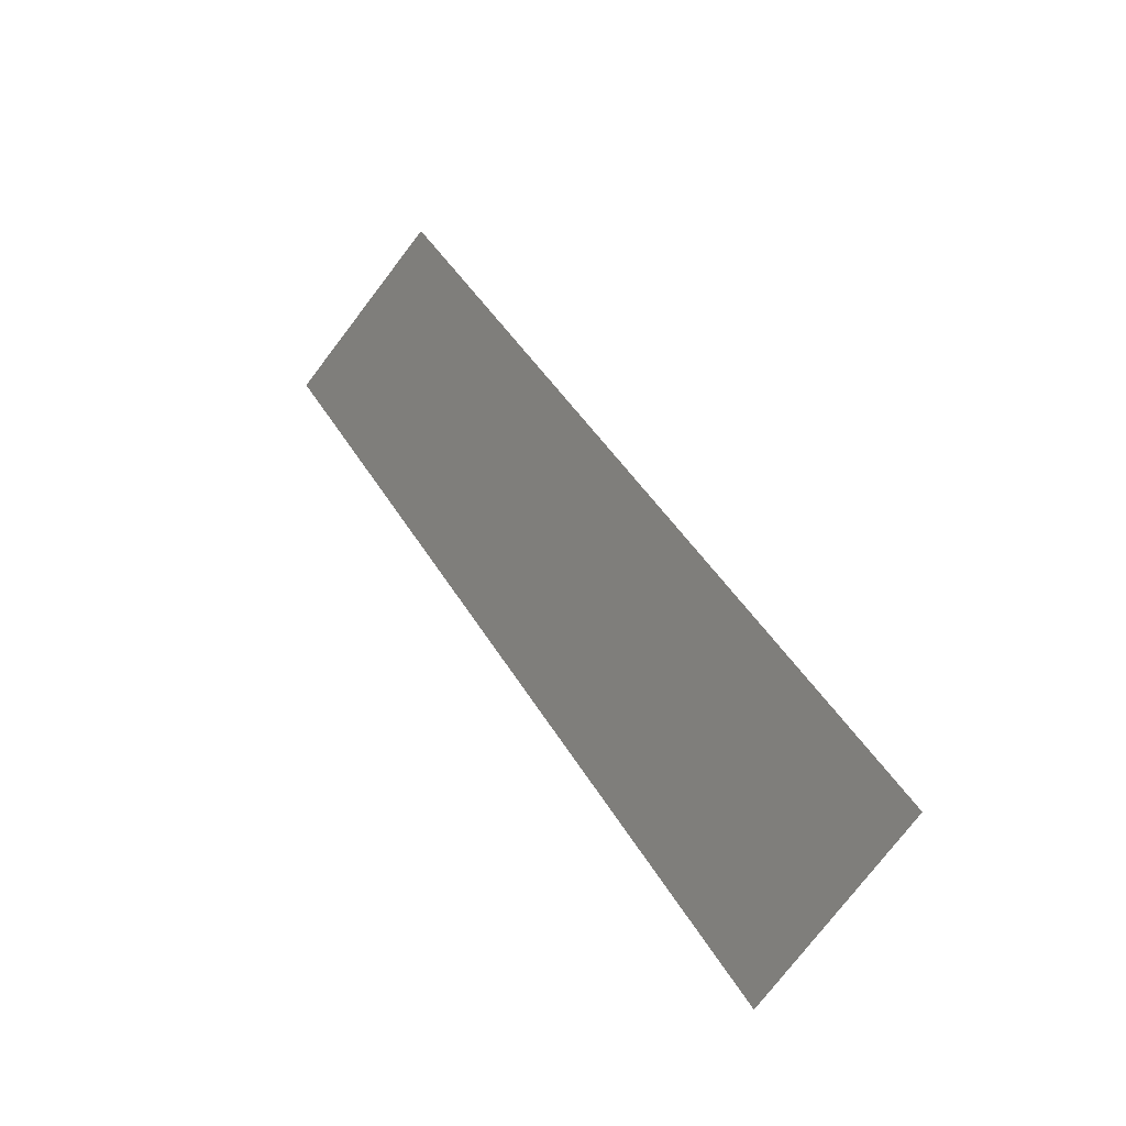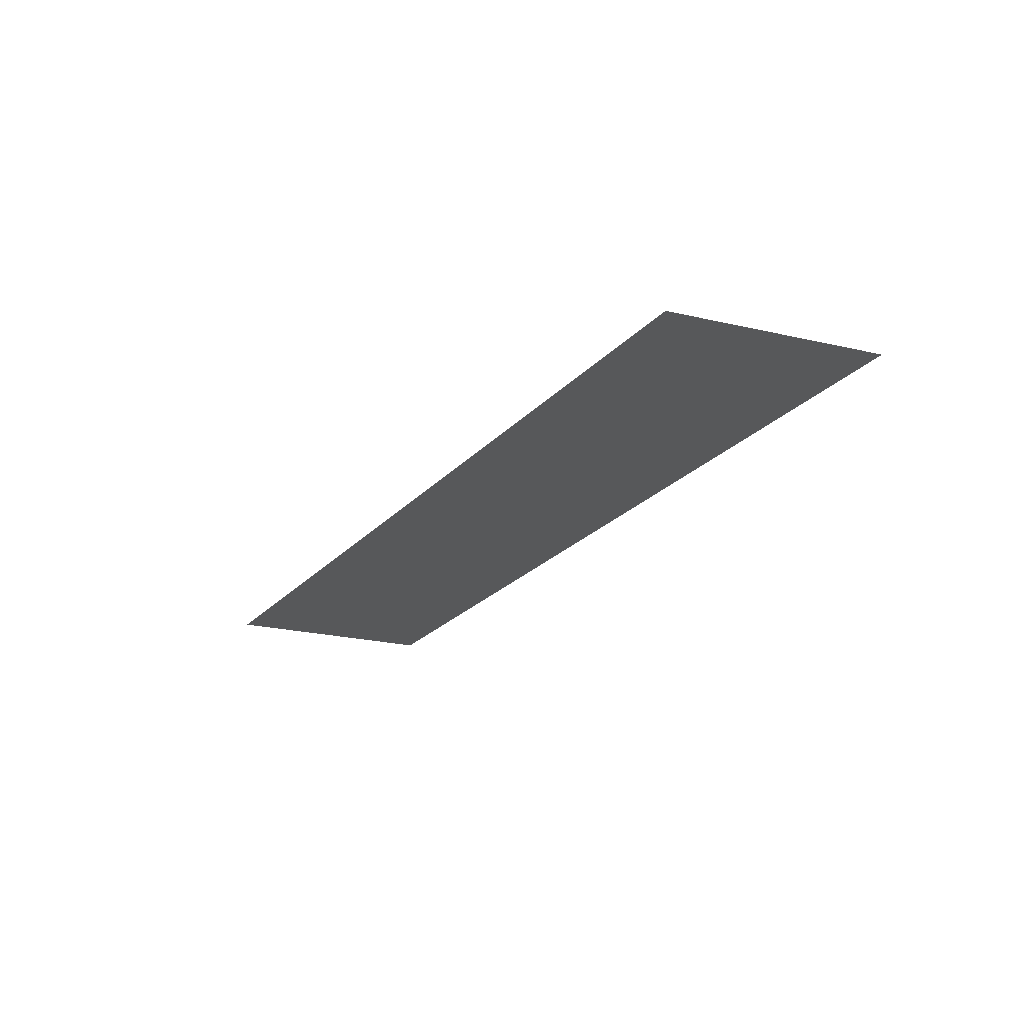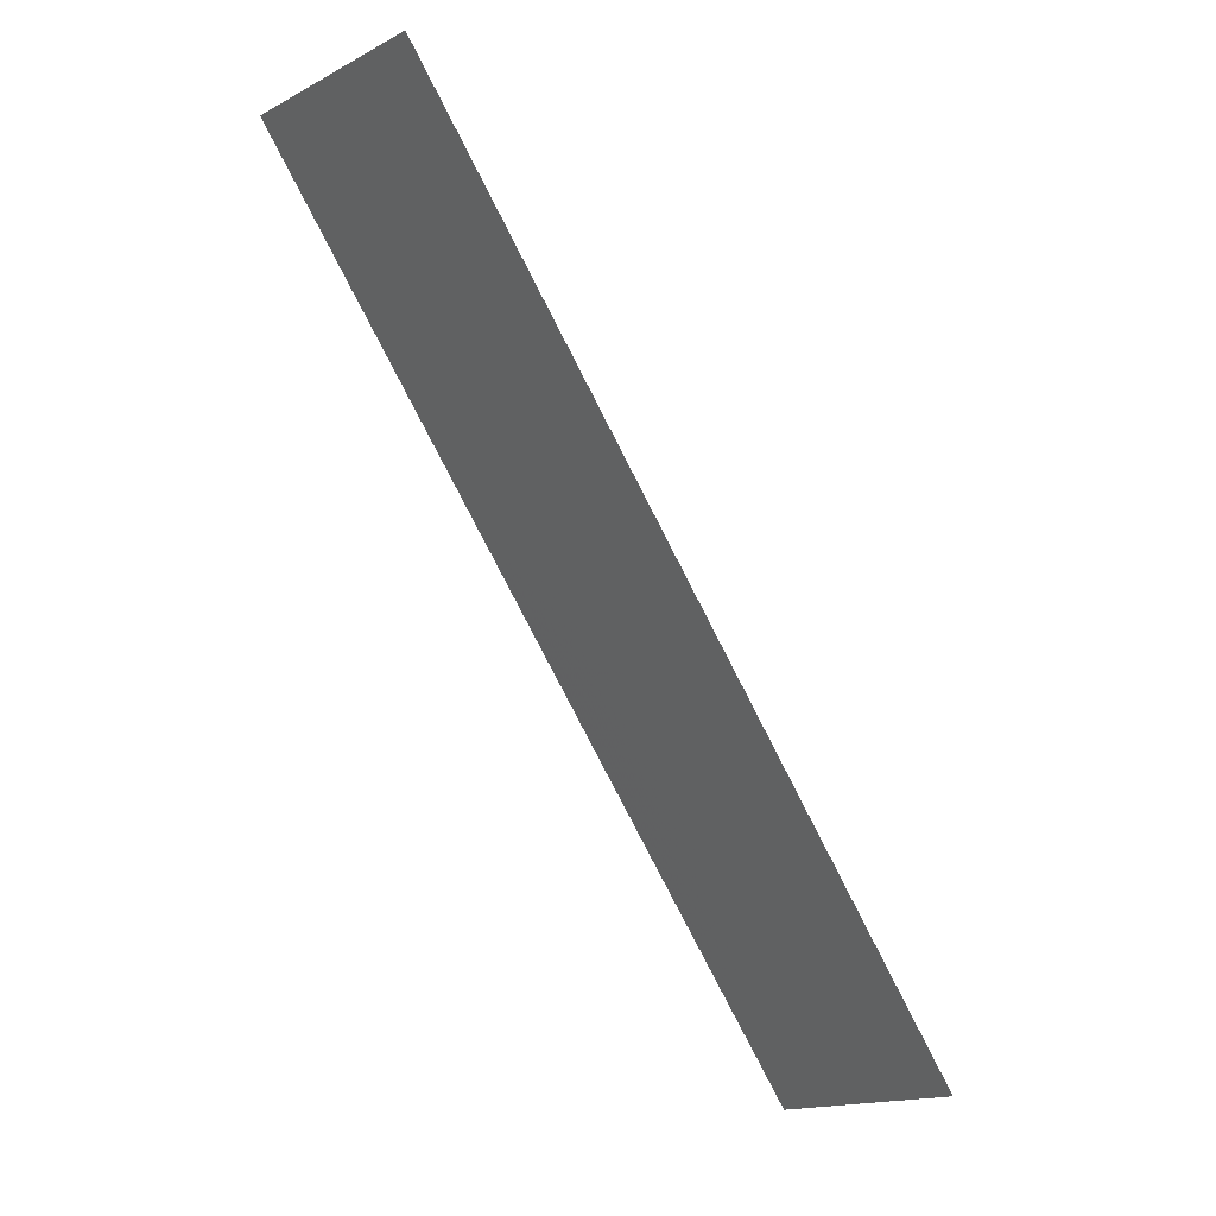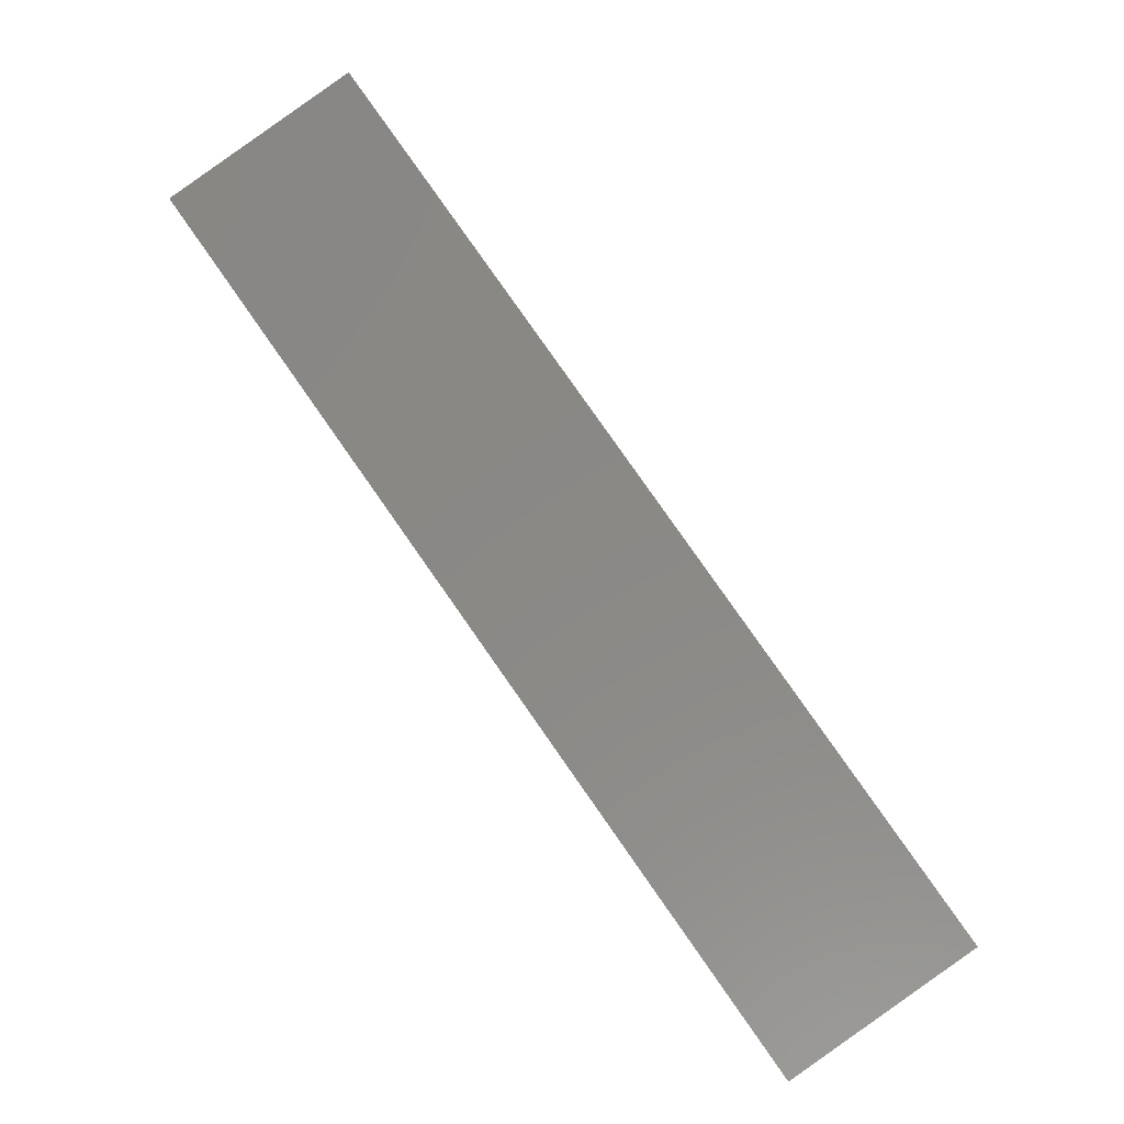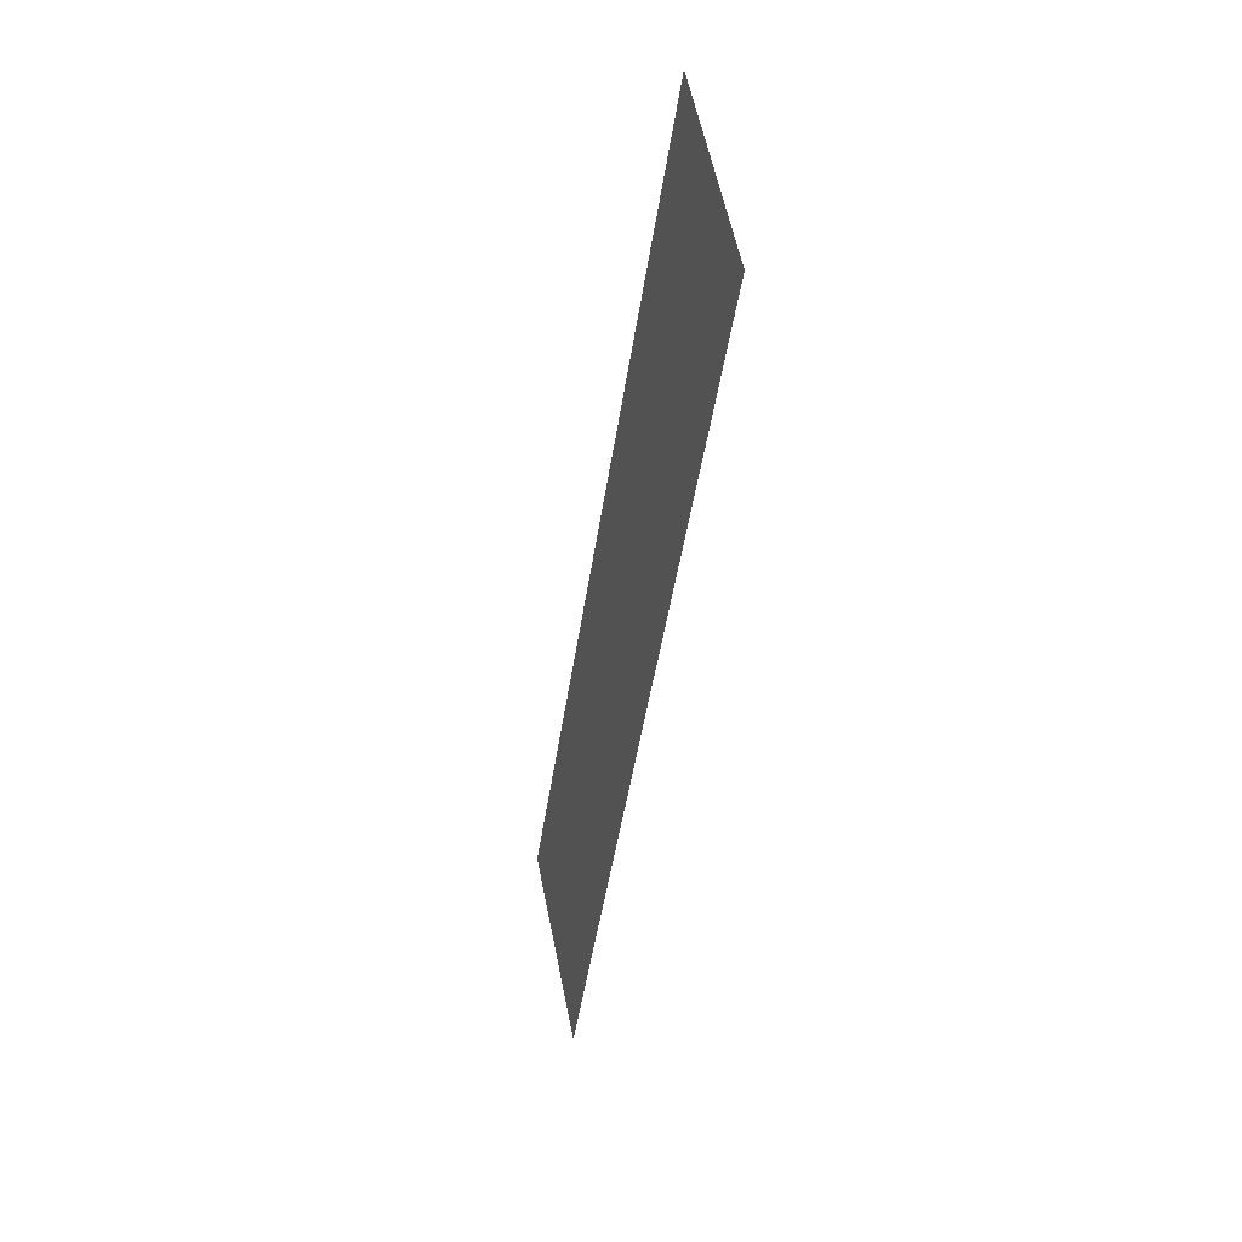
<metadata>
{"format":"stl","ext":"stl","renderer":"f3d","projection":"perspective","resolution":1024,"background":"white","views":[{"elev":-28.0,"azim":42.4,"up":"+Z"},{"elev":-19.0,"azim":-60.8,"up":"+Y"},{"elev":34.4,"azim":37.7,"up":"+Z"},{"elev":-6.8,"azim":3.8,"up":"+Z"},{"elev":16.0,"azim":-102.9,"up":"+Z"}]}
</metadata>
<code>
# stl→obj: 4 verts, 2 faces
v 19.06 -23.96 6.007
v 18.83 -23.96 6.342
v 18.9 -23.96 6.39
v 19.13 -23.96 6.056
f 1 2 3
f 3 4 1

</code>
